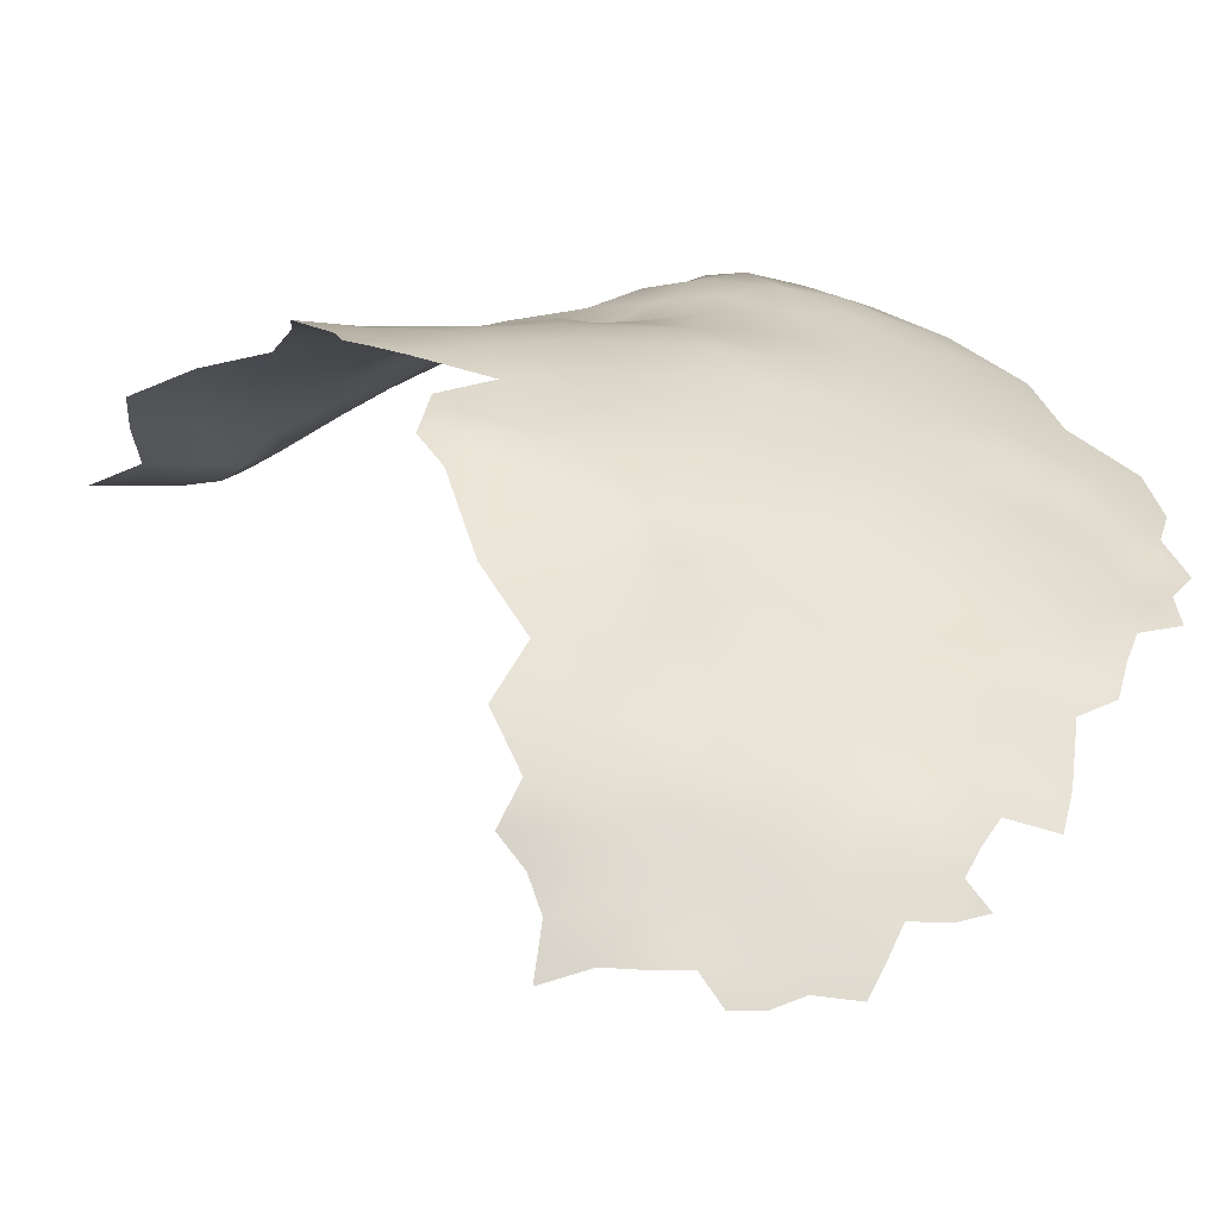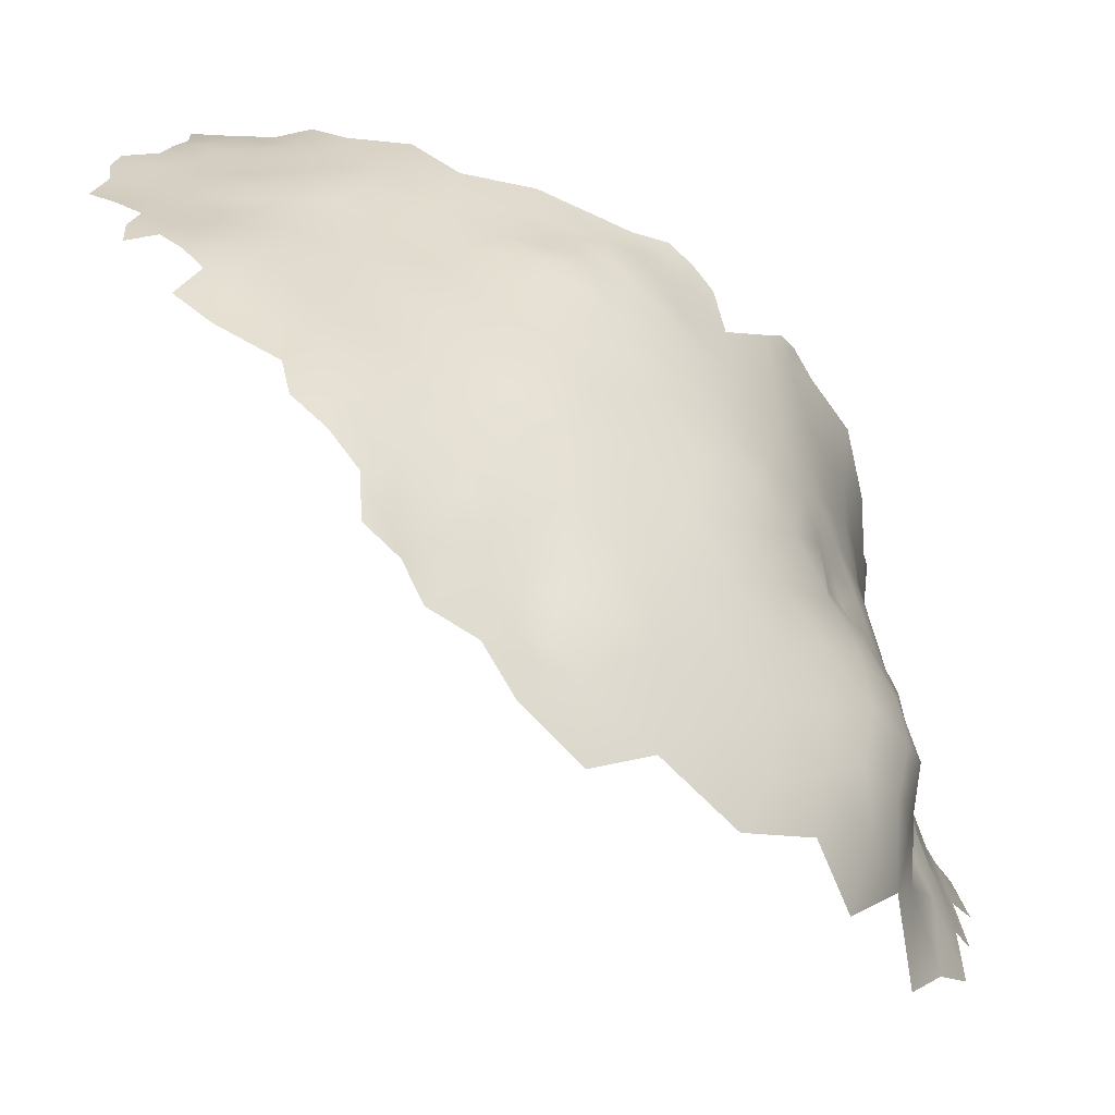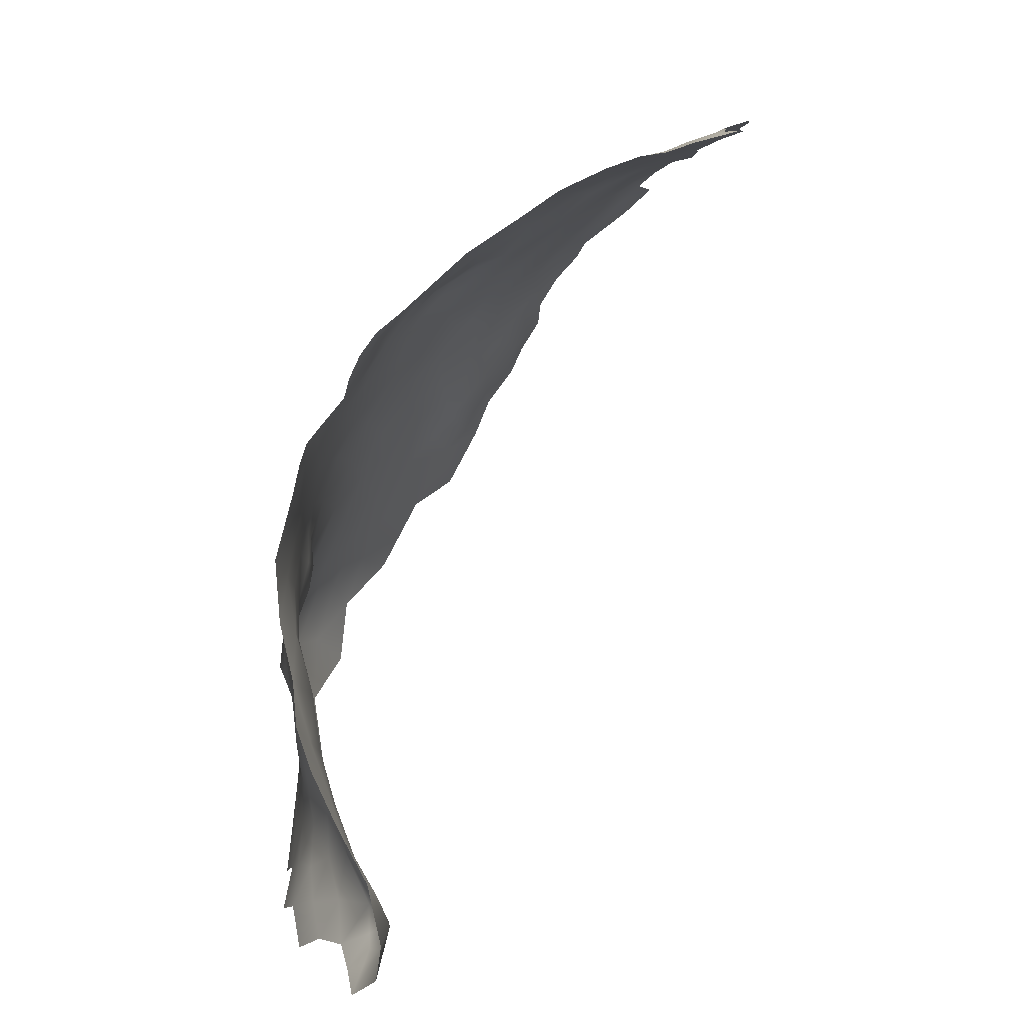
<metadata>
{"format":"obj","ext":"obj","renderer":"f3d","projection":"perspective","resolution":1024,"background":"white","views":[{"elev":76.2,"azim":86.6,"up":"+Z"},{"elev":12.9,"azim":-169.9,"up":"+Z"},{"elev":-74.8,"azim":15.3,"up":"+Y"}]}
</metadata>
<code>
v -346 680.2 -67.82
v -333.1 692.9 -68.88
v -333.6 688.4 -68.63
v -329.2 699.4 -69.38
v -332.2 682.7 -68.35
v -329.1 703 -70.19
v -342.4 682.8 -68.56
v -342.1 686.5 -68.87
v -346.2 684.5 -68.38
v -338.2 683.9 -68.44
v -338.8 688.5 -68.65
v -342.2 690.6 -69.33
v -345.6 688.4 -69.15
v -350.9 682.9 -68.52
v -342.1 695.4 -70.37
v -346.2 692.3 -70.04
v -338.7 692.9 -69.42
v -349.9 688.2 -69.73
v -333 697.1 -69.24
v -333.3 701.5 -70.27
v -337.1 698 -70.16
v -330.4 706.9 -71.11
v -329.7 711.9 -72.27
v -333.3 710.1 -72.2
v -333.2 714.1 -72.83
v -336.7 711.9 -72.9
v -336.2 707.1 -71.95
v -336.8 716 -73.72
v -340.4 713.9 -73.77
v -340.5 717.9 -74.53
v -344 715.7 -74.69
v -343.9 719.9 -75.45
v -347.3 717.8 -75.79
v -347.4 713.7 -75.03
v -344 711.6 -73.98
v -350.8 715.9 -76.88
v -350.9 711.5 -75.65
v -347.3 709.5 -74.26
v -343.5 723.7 -76.33
v -340.5 721.8 -75.19
v -346.9 722 -76.73
v -349.9 720 -77.36
v -349.9 723.8 -78.67
v -340.2 709.8 -72.96
v -347.5 705.3 -73.08
v -350.9 703.2 -73.43
v -347.7 701.1 -71.89
v -344.1 703.2 -71.92
v -343.8 707.6 -73.12
v -351.2 707.3 -74.71
v -351.1 698.9 -72.09
v -347.2 697 -71.1
v -344.1 699.4 -71.22
v -354 701 -73.83
v -354.6 704.6 -75.15
v -337.3 724.2 -75.64
v -355 696.6 -72.72
v -336.5 720.4 -74.45
v -340.3 705.3 -71.94
v -340.4 700.9 -71.13
v -346.4 726 -77.98
v -337.2 702.3 -71.13
v -350.8 694.4 -71.04
v -353.4 720.8 -79.52
v -353.1 725.3 -80.62
v -356.4 723.2 -81.38
v -356.1 726.6 -82.4
v -359.7 724.6 -83.04
v -362.5 726.5 -84.94
v -359.6 720 -81.73
v -353.3 729.3 -82.41
v -361.6 730.5 -85.85
v -366 729.9 -88.3
v -358.4 728.8 -83.99
v -356.8 734.9 -85.8
v -361.9 735.4 -88.04
v -366.2 734.5 -90.4
v -366.2 738 -92.21
v -369.1 735.8 -93.17
v -369.4 739 -95.14
v -371.5 732.5 -93.1
v -372.2 736.1 -95.95
v -375.5 732.6 -96.27
v -375 729.2 -94.17
v -375.5 735.9 -98.48
v -378.4 733.7 -99.24
v -379 729.2 -97
v -373.2 739.4 -98.88
v -376.2 724.7 -92.48
v -372.4 727.6 -91.42
v -378.5 737.1 -101.6
v -381.2 733.4 -101.8
v -381.4 737.4 -105.2
v -385.2 733.3 -104.7
v -378.2 740.8 -103.7
v -369.9 742.1 -97.32
v -372.9 743.4 -101.2
v -371.6 722.6 -88.8
v -375.2 746.4 -105
v -374.6 751 -106.1
v -377.1 748.1 -106.8
v -371.8 748.2 -102.3
v -379.7 749 -109.8
v -364.2 722.4 -84.7
v -368 745.1 -97.06
v -370.1 745.4 -99.39
v -382.6 748.1 -112.1
v -336.5 691.1 -68.85
v -335.9 694.7 -69.54
v -349.8 728.1 -80.16
v -349.4 733.4 -82.51
v -344.7 731.7 -79.81
v -376.6 719.9 -90.16
v -373.3 716.5 -87.07
v -379.5 716.4 -89.91
v -358.8 739.5 -88.34
v -366.7 743 -95
v -368 748.3 -98.78
v -364 736.8 -89.78
v -363 741.1 -91.25
v -389.2 732.9 -107.2
v -390.5 728.9 -106
v -394.6 724.9 -107.8
v -384.6 745.7 -112.9
v -382.3 745 -109.9
v -385 741.8 -110.8
v -379.4 744.3 -107.2
v -381.8 740.7 -107.7
v -385.3 737.4 -107.8
v -389.1 737.5 -110.5
v -383.5 750.8 -115
v -388.4 743.2 -114.8
v -405.8 651.3 -151.7
v -407.8 655.3 -153.5
v -406.2 651 -155.3
v -404.6 648.3 -153.6
v -405.2 647.7 -148.6
v -403.9 643.5 -152.3
v -406.6 646.8 -156.6
v -408.5 649.9 -157.4
v -409.5 646.9 -158.2
v -408.5 652.7 -156.5
v -412.2 649.5 -159.4
v -408.6 666.9 -126.1
v -400.9 666.9 -93.87
v -399.6 669.4 -92.06
v -403 665.9 -97.76
v -400.9 672.3 -95.24
v -386.8 674.3 -80.78
v -387.2 677.6 -82.07
v -383 676.9 -79.36
v -389.9 675.3 -83.3
v -384.7 680 -81.07
v -384.6 683.3 -81.42
v -386.9 681.1 -82.41
v -389.8 679.6 -84.73
v -392.3 675.8 -86.16
v -381.2 683.9 -79.35
v -387.6 684.6 -83.82
v -384.4 686.7 -81.63
v -381.6 689 -80.66
v -384.7 690 -83.07
v -387.7 691.5 -85.49
v -387.2 687.9 -84.15
v -390.2 687.8 -86.98
v -390.5 691.4 -88.06
v -389.3 695.2 -88.61
v -392.9 689.3 -89.76
v -396.2 689 -93.01
v -391 698.4 -91.15
v -392.6 694 -91.11
v -388 698 -88.38
v -386.8 702.6 -89.61
v -396 694.9 -94.72
v -381.9 692.2 -81.93
v -378.7 687.3 -79.14
v -378.8 691 -79.89
v -382.1 695.3 -83.1
v -384.6 693.3 -84.12
v -379.3 694.2 -80.63
v -379.4 698.6 -82.57
v -374.3 701.8 -81.77
v -375.8 696.8 -79.99
v -375.9 693.4 -79.18
v -371.9 694.6 -78.16
v -372.5 698.5 -79.49
v -368 698.7 -78.73
v -385 697.4 -85.95
v -398.1 673.6 -91.4
v -375.4 689.6 -78.44
v -375.8 685.3 -77.66
v -389.6 705.6 -92.91
v -418.7 706.4 -146.7
v -417.3 702.1 -143.9
v -417.5 700.8 -139.2
v -418.3 701.5 -133.5
v -418.7 706.8 -137.8
v -418 704.4 -142
v -419.2 705.4 -132.7
v -418.4 699.1 -145.8
v -417 698.6 -142.5
v -420.6 699.2 -150.1
v -417.2 696.8 -135.8
v -418.4 695.2 -143.9
v -420.1 695.3 -148.2
v -418.9 693.1 -146.7
v -417.7 688.3 -144.1
v -417.5 692.9 -141.8
v -417.2 696.3 -141
v -406.7 692.1 -109.9
v -404.8 693.5 -106.1
v -407 696.1 -111.3
v -407.9 692.6 -114.2
v -408.1 696.8 -116.1
v -405.8 688.6 -107.2
v -408 688.5 -112.2
v -409.3 693.7 -118.7
v -419.7 718.8 -154
v -422.2 709.2 -155.6
v -424.7 701.9 -158.8
v -423.1 695.3 -155.5
v -424.5 689.3 -159.4
v -421 689.4 -152.1
v -417.8 718.2 -143.2
v -422.2 682.9 -156.4
v -424.1 677.1 -160
v -418.6 682.6 -149.9
v -419.8 676.7 -153.7
v -421.4 671.3 -157.7
v -421 665.3 -161.5
v -411.3 642.4 -160
v -406.8 638.2 -156.9
v -403.9 633.1 -150.1
v -406 640.1 -135.5
v -407.1 640.8 -127.6
v -408.3 648.5 -132.6
v -407.1 647.9 -140.8
v -408.7 656.5 -138.1
v -407.8 655.5 -146.3
v -404.5 640.2 -144.4
v -409.6 663.5 -141.3
v -410.1 662.7 -148.6
v -412 669.2 -143.9
v -413.7 668.4 -150.5
v -412.9 661.7 -154.4
v -409.5 664.3 -133.6
v -409.1 656.9 -129.4
v -408.8 649 -124.2
v -409 657.6 -120.7
v -412 670.1 -137.1
v -407 661 -104.6
v -408.8 660.4 -113
v -407.4 668.6 -109.2
v -408.5 667.9 -117.3
v -408 675.3 -112.7
v -405.8 675.6 -105.7
v -406.8 682.3 -109.5
v -404.3 682.4 -102.8
v -400.3 681.7 -96.09
v -394.6 682.3 -89.83
v -401.7 689.4 -99.93
v -403.2 676.6 -99.85
v -409.1 682.2 -116.5
v -409.7 675.3 -120.3
v -404.7 670.2 -102.2
v -414.6 675.8 -140.5
v -415.7 675.3 -147.7
v -412 675.5 -127
v -411.6 682.5 -123.1
v -413.9 730.8 -141.7
v -410.4 732 -133.2
v -403.6 740 -130.4
v -415.4 723.6 -135.3
v -357.8 680.1 -69.38
v -364.2 684.2 -72.16
v -363.8 692.7 -75
v -370.6 687.5 -75.71
v -356.6 688.8 -71.26
v -372.3 679.7 -74.26
v -414.1 676.5 -134.1
v -411.4 670.6 -130.6
v -389.9 749.8 -121.7
v -395.7 742.3 -122.2
v -404.7 712.6 -112.1
v -400.2 712.1 -105.6
v -400.1 719.5 -109.8
v -405.2 719.9 -116.3
v -409.4 712.9 -118.3
v -410.2 720.1 -122.7
v -414.4 713.2 -124.5
v -412.5 706.8 -120.5
v -416.4 704.4 -126
v -412.2 699.6 -120.5
v -408.7 703.4 -115.3
v -404.8 702.8 -108.2
v -400.8 704.1 -102.5
v -418.2 709.7 -129.5
v -416.2 698 -127.2
v -413 692 -123.6
v -396.1 701.2 -97.06
v -395.7 709 -99.63
v -401.1 697.2 -101.2
v -395 717 -103.3
v -389.5 714.7 -97.24
v -389.6 722.3 -101.4
v -414.2 720.4 -129
v -417.5 716.3 -133.1
v -400.1 726.7 -114.8
v -405.5 726.8 -121.4
v -400.6 733.9 -121
v -405.9 732.7 -126.7
v -410.6 726.4 -128.1
v -394.3 733.6 -113.2
v -383.2 720.6 -94.85
v -384.5 727.8 -100.3
v -384.5 712.1 -91.82
v -379.1 708.8 -86.73
v -372 708.9 -83.34
v -366.1 705.6 -79.88
v -366.2 714.2 -82.82
v -357.9 710.6 -78.13
v -359.5 701.7 -76.32
v -414.3 682.9 -130.2
v -416 682.6 -138
v -416.2 690.5 -134.4
v -410.4 688.4 -118.6
v -417 661 -159.1
v -417.4 666.6 -155.8
v -413.3 655.8 -158.4
v -417.3 672.1 -152.8
v -416.6 681.8 -144
f 160 159 154
f 209 204 208
f 141 139 140
f 160 154 158
f 135 142 140
f 135 140 139
f 135 139 136
f 33 42 36
f 153 154 155
f 159 155 154
f 189 148 146
f 162 179 163
f 162 163 164
f 150 153 155
f 99 100 101
f 175 161 177
f 175 177 180
f 135 134 142
f 168 165 166
f 41 61 43
f 150 155 156
f 45 50 46
f 119 120 78
f 206 208 204
f 30 40 32
f 8 10 11
f 8 7 10
f 179 162 175
f 179 175 178
f 172 170 167
f 35 34 38
f 12 8 11
f 216 215 210
f 167 170 171
f 40 30 58
f 43 65 64
f 98 90 89
f 57 63 51
f 49 35 38
f 61 41 39
f 31 32 33
f 25 26 24
f 25 24 23
f 141 140 143
f 210 215 211
f 93 91 95
f 161 175 162
f 161 162 160
f 133 134 135
f 38 34 37
f 178 175 180
f 178 188 179
f 31 30 32
f 31 29 30
f 183 184 185
f 103 107 125
f 26 27 24
f 35 31 34
f 34 31 33
f 34 33 36
f 28 58 30
f 28 30 29
f 17 15 12
f 200 202 205
f 133 135 136
f 184 177 190
f 16 13 12
f 26 29 44
f 19 109 2
f 186 183 185
f 43 64 42
f 43 42 41
f 13 8 12
f 82 79 80
f 80 117 96
f 50 55 46
f 54 46 55
f 26 25 28
f 26 28 29
f 151 153 150
f 151 150 149
f 176 190 177
f 176 177 161
f 54 57 51
f 206 207 208
f 149 150 152
f 66 68 70
f 35 49 44
f 19 21 109
f 66 64 65
f 51 63 52
f 51 52 47
f 60 21 62
f 20 21 19
f 20 62 21
f 132 126 124
f 27 26 44
f 45 38 50
f 49 38 45
f 41 33 32
f 41 42 33
f 213 210 212
f 213 216 210
f 82 81 79
f 181 178 180
f 56 40 58
f 156 152 150
f 190 176 191
f 91 92 86
f 37 34 36
f 47 52 53
f 47 53 48
f 108 3 2
f 204 205 206
f 87 84 83
f 48 53 60
f 48 60 59
f 35 29 31
f 35 44 29
f 108 109 17
f 108 2 109
f 71 65 110
f 71 67 65
f 39 32 40
f 39 41 32
f 160 164 159
f 160 162 164
f 4 6 20
f 110 65 43
f 80 79 78
f 184 180 177
f 15 16 12
f 88 85 82
f 61 110 43
f 201 204 209
f 77 119 78
f 77 78 79
f 99 102 100
f 118 106 105
f 47 45 46
f 47 48 45
f 201 194 200
f 4 20 19
f 124 126 125
f 124 125 107
f 105 96 117
f 105 106 96
f 81 83 84
f 83 86 87
f 83 85 86
f 50 38 37
f 49 48 59
f 49 45 48
f 170 172 173
f 66 67 68
f 66 65 67
f 59 60 62
f 198 193 194
f 59 44 49
f 59 27 44
f 9 1 7
f 200 204 201
f 200 205 204
f 88 80 96
f 88 82 80
f 186 182 183
f 165 163 166
f 165 164 163
f 117 80 78
f 117 78 120
f 111 71 110
f 85 91 86
f 17 11 108
f 17 12 11
f 74 68 67
f 183 180 184
f 183 181 180
f 213 214 217
f 51 46 54
f 51 47 46
f 89 90 84
f 182 181 183
f 203 196 195
f 14 1 9
f 22 23 24
f 156 157 152
f 187 186 185
f 128 93 95
f 128 95 127
f 129 93 128
f 158 161 160
f 158 176 161
f 9 8 13
f 9 7 8
f 93 92 91
f 97 96 106
f 97 88 96
f 16 52 63
f 128 127 125
f 128 125 126
f 68 104 70
f 68 69 104
f 137 133 136
f 137 136 138
f 198 195 197
f 214 213 212
f 75 72 74
f 103 125 127
f 118 102 106
f 129 128 126
f 167 188 172
f 77 76 119
f 83 81 82
f 83 82 85
f 17 109 21
f 94 92 93
f 94 93 129
f 195 201 209
f 27 59 62
f 97 106 102
f 322 54 55
f 101 103 127
f 15 52 16
f 15 53 52
f 74 67 71
f 18 9 13
f 18 14 9
f 165 159 164
f 167 166 163
f 75 116 76
f 158 191 176
f 158 154 153
f 113 98 89
f 76 120 119
f 114 98 113
f 97 102 99
f 166 171 168
f 166 167 171
f 74 72 69
f 74 69 68
f 197 196 199
f 197 195 196
f 3 108 11
f 188 163 179
f 188 167 163
f 81 84 90
f 145 146 148
f 138 136 139
f 73 76 77
f 15 17 21
f 99 101 127
f 203 195 209
f 142 143 140
f 212 210 211
f 159 156 155
f 72 76 73
f 72 75 76
f 195 194 201
f 195 198 194
f 326 217 299
f 277 190 191
f 18 13 16
f 22 24 27
f 73 69 72
f 329 143 142
f 170 174 171
f 200 194 193
f 169 168 171
f 169 171 174
f 15 60 53
f 15 21 60
f 190 185 184
f 245 327 329
f 328 327 245
f 64 36 42
f 173 172 188
f 22 20 6
f 130 129 126
f 130 126 132
f 260 168 169
f 230 327 328
f 112 111 110
f 131 107 103
f 244 330 328
f 81 77 79
f 3 11 10
f 3 10 5
f 230 328 229
f 92 87 86
f 299 293 298
f 181 188 178
f 131 124 107
f 229 328 330
f 228 229 330
f 273 307 306
f 61 112 110
f 116 120 76
f 70 64 66
f 202 206 205
f 259 258 262
f 265 262 256
f 315 87 92
f 103 101 100
f 257 215 216
f 263 326 269
f 148 147 145
f 266 280 324
f 329 142 134
f 293 214 294
f 267 330 244
f 267 228 330
f 292 298 293
f 292 293 291
f 225 228 227
f 246 144 281
f 170 173 192
f 223 225 227
f 129 121 94
f 18 16 63
f 296 302 300
f 290 291 288
f 88 91 85
f 223 221 222
f 250 280 266
f 202 200 193
f 294 291 293
f 89 84 87
f 261 258 259
f 317 115 316
f 256 262 258
f 75 74 71
f 250 246 281
f 225 223 222
f 253 265 256
f 253 256 255
f 324 280 323
f 27 62 20
f 27 20 22
f 130 121 129
f 264 269 268
f 264 263 269
f 244 245 242
f 244 328 245
f 231 141 143
f 118 105 117
f 293 299 217
f 293 217 214
f 319 322 321
f 239 134 133
f 321 322 55
f 326 213 217
f 260 165 168
f 301 296 300
f 266 243 250
f 284 286 287
f 266 324 331
f 241 250 243
f 241 246 250
f 261 302 211
f 95 99 127
f 95 97 99
f 243 267 244
f 243 266 267
f 284 285 286
f 277 279 275
f 314 316 115
f 314 304 316
f 287 288 284
f 243 242 241
f 243 244 242
f 303 304 305
f 256 257 255
f 256 258 257
f 114 113 115
f 88 97 95
f 88 95 91
f 320 319 321
f 267 266 331
f 226 228 225
f 226 229 228
f 94 121 122
f 320 318 319
f 289 290 288
f 289 288 287
f 315 92 94
f 323 280 268
f 323 268 269
f 263 264 255
f 263 255 257
f 254 255 264
f 311 271 312
f 277 185 190
f 310 308 313
f 187 182 186
f 197 193 198
f 326 216 213
f 275 276 277
f 275 278 276
f 322 57 54
f 203 209 208
f 203 208 325
f 309 289 287
f 267 227 228
f 267 331 227
f 305 314 315
f 305 304 314
f 303 285 301
f 294 214 212
f 294 212 295
f 231 139 141
f 311 312 309
f 263 216 326
f 263 257 216
f 312 306 289
f 312 289 309
f 254 253 255
f 305 122 123
f 280 250 281
f 280 281 268
f 227 331 207
f 221 223 205
f 252 253 254
f 308 309 287
f 308 287 286
f 278 275 274
f 325 324 323
f 310 311 309
f 310 309 308
f 259 260 169
f 261 211 215
f 258 215 257
f 258 261 215
f 303 286 285
f 279 277 191
f 324 207 331
f 278 18 63
f 278 63 57
f 306 290 289
f 317 114 115
f 302 174 300
f 239 238 241
f 239 241 242
f 223 227 207
f 223 207 206
f 239 133 137
f 240 237 137
f 276 187 185
f 276 185 277
f 236 235 248
f 236 234 235
f 247 236 248
f 247 248 249
f 253 252 251
f 238 246 241
f 303 305 123
f 303 123 286
f 245 329 134
f 237 234 236
f 237 240 234
f 300 174 170
f 292 196 298
f 314 115 113
f 292 297 199
f 292 199 196
f 238 247 246
f 325 207 324
f 325 208 207
f 278 14 18
f 278 274 14
f 321 55 50
f 321 50 37
f 304 303 301
f 298 196 203
f 260 157 156
f 290 297 292
f 290 292 291
f 240 137 138
f 265 147 148
f 265 148 262
f 261 259 169
f 314 113 89
f 268 281 144
f 132 124 131
f 308 286 123
f 237 239 137
f 237 238 239
f 322 319 187
f 320 70 104
f 285 296 301
f 313 121 130
f 313 122 121
f 224 307 273
f 273 306 312
f 259 262 148
f 242 245 134
f 242 134 239
f 232 139 231
f 232 138 139
f 318 114 317
f 318 320 114
f 313 308 123
f 313 123 122
f 238 237 236
f 238 236 247
f 315 122 305
f 315 94 122
f 261 174 302
f 261 169 174
f 273 312 271
f 273 271 270
f 294 288 291
f 247 144 246
f 282 132 131
f 295 302 296
f 220 221 202
f 251 265 253
f 295 212 211
f 295 211 302
f 251 147 265
f 297 197 199
f 307 290 306
f 307 297 290
f 300 170 192
f 321 37 36
f 271 311 272
f 314 87 315
f 314 89 87
f 276 322 187
f 299 269 326
f 319 182 187
f 319 318 182
f 276 278 57
f 276 57 322
f 264 268 144
f 264 144 254
f 317 182 318
f 316 192 173
f 283 132 282
f 259 189 260
f 259 148 189
f 284 288 294
f 284 294 295
f 321 70 320
f 304 192 316
f 313 130 132
f 325 298 203
f 260 159 165
f 260 156 159
f 285 284 295
f 285 295 296
f 301 300 192
f 301 192 304
f 233 240 138
f 233 138 232
f 249 252 254
f 249 144 247
f 249 254 144
f 307 197 297
f 325 299 298
f 219 220 202
f 219 202 193
f 224 197 307
f 224 193 197
f 283 310 313
f 283 313 132
f 317 316 173
f 310 272 311
f 310 283 272
f 323 269 299
f 323 299 325
f 279 191 158
f 321 36 64
f 321 64 70
f 317 181 182
f 224 273 270
f 320 98 114
f 218 219 193
f 218 193 224
f 317 173 188
f 317 188 181
f 81 73 77
f 73 104 69
f 90 73 81
f 98 73 90
f 98 104 73
f 98 320 104
f 151 158 153
f 151 279 158
f 111 75 71
f 206 205 223
f 205 202 221
f 205 206 202

</code>
